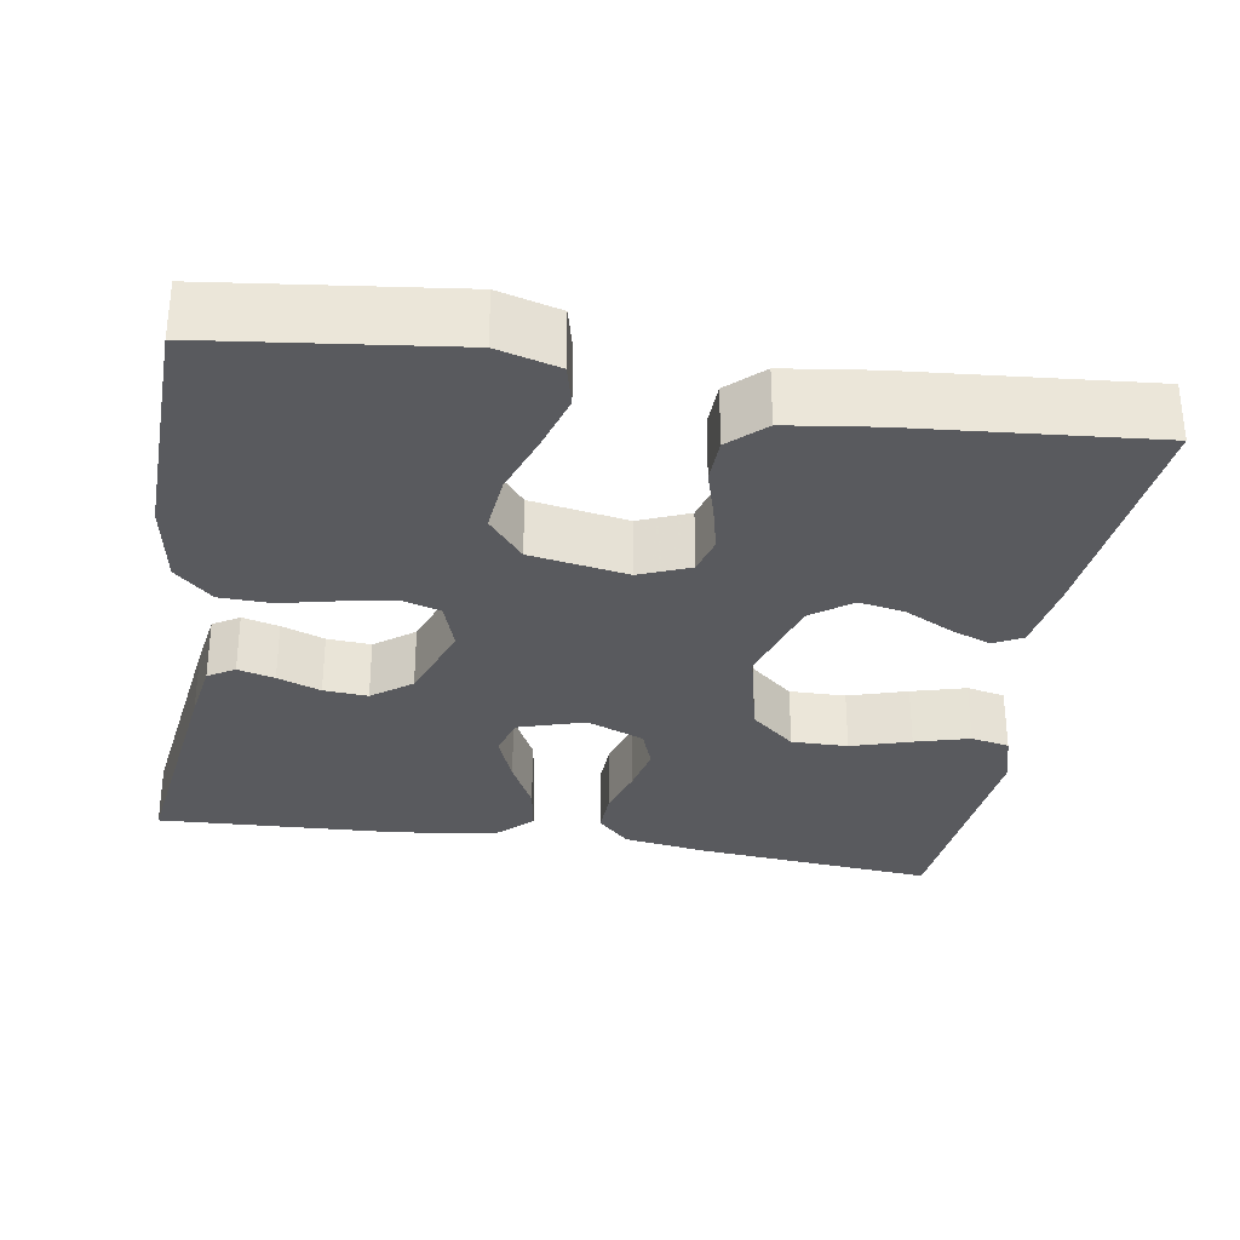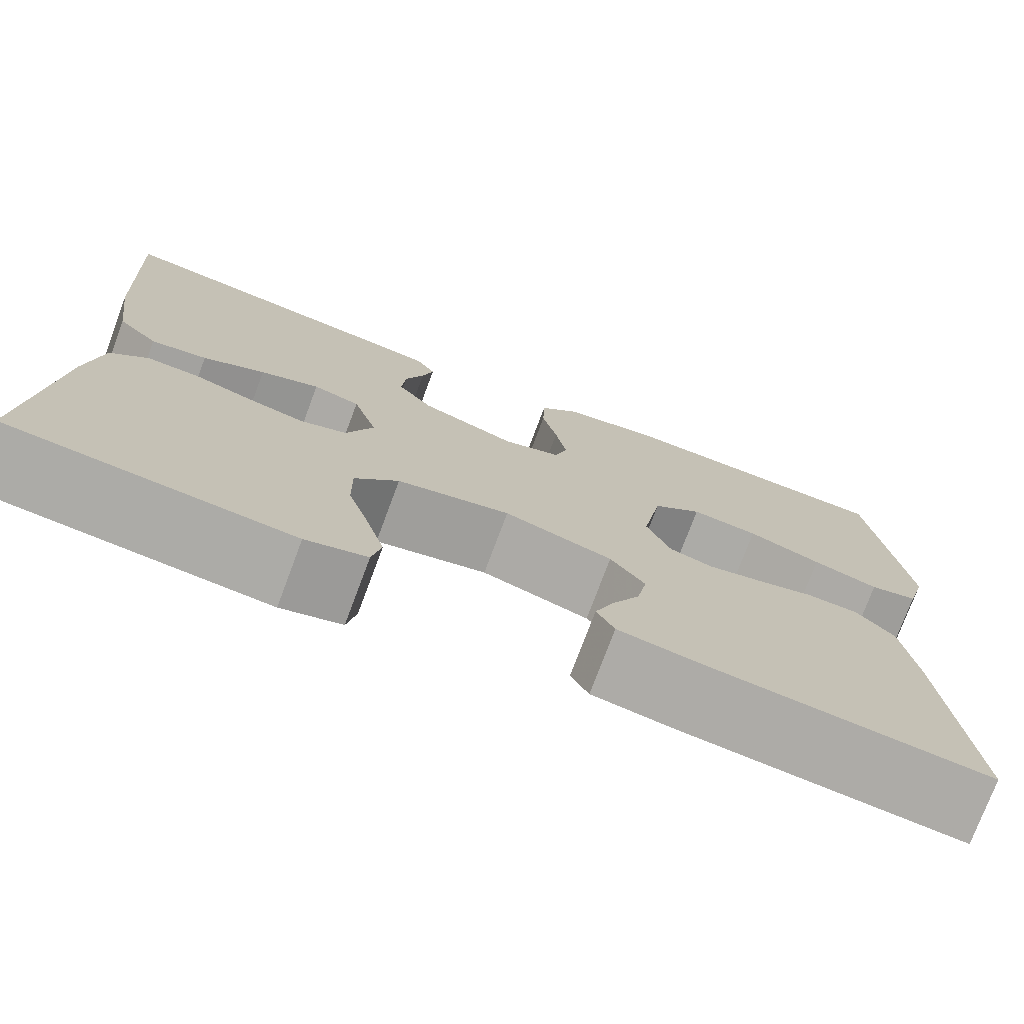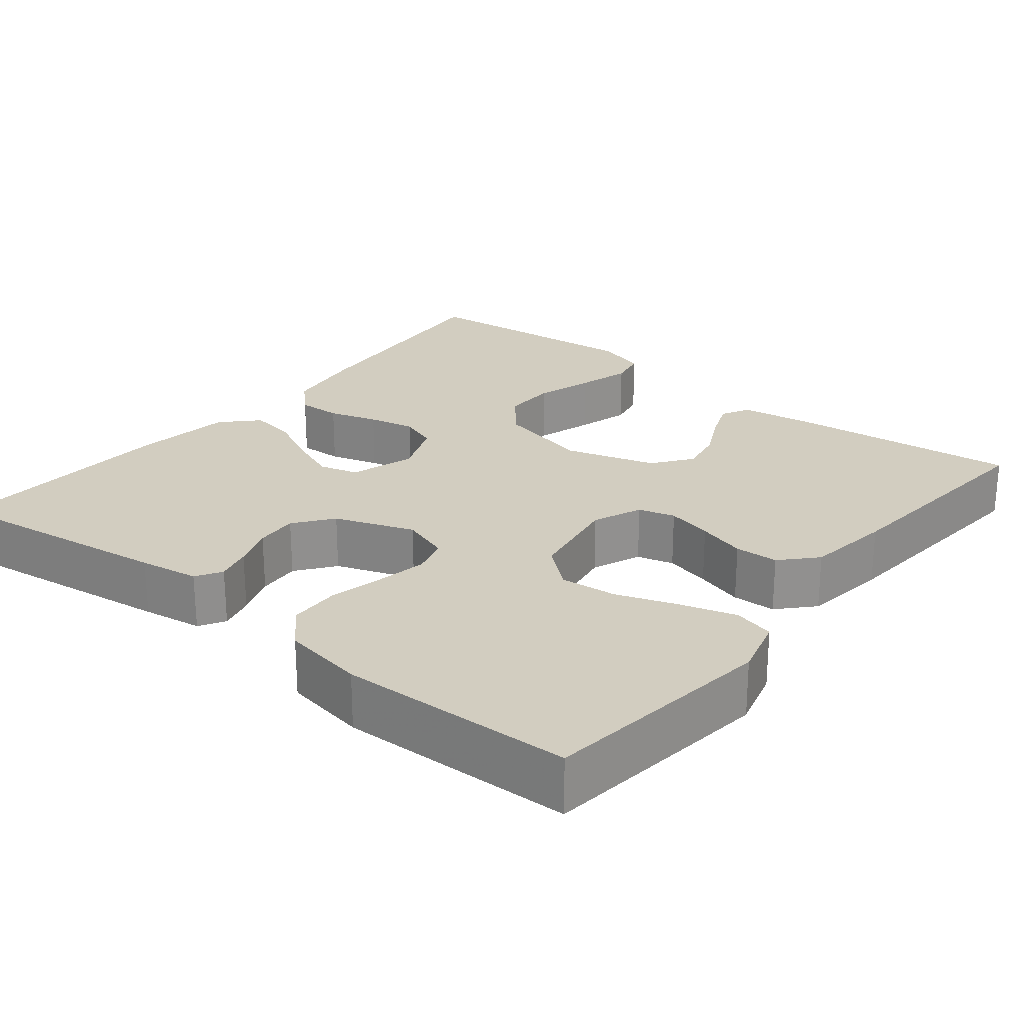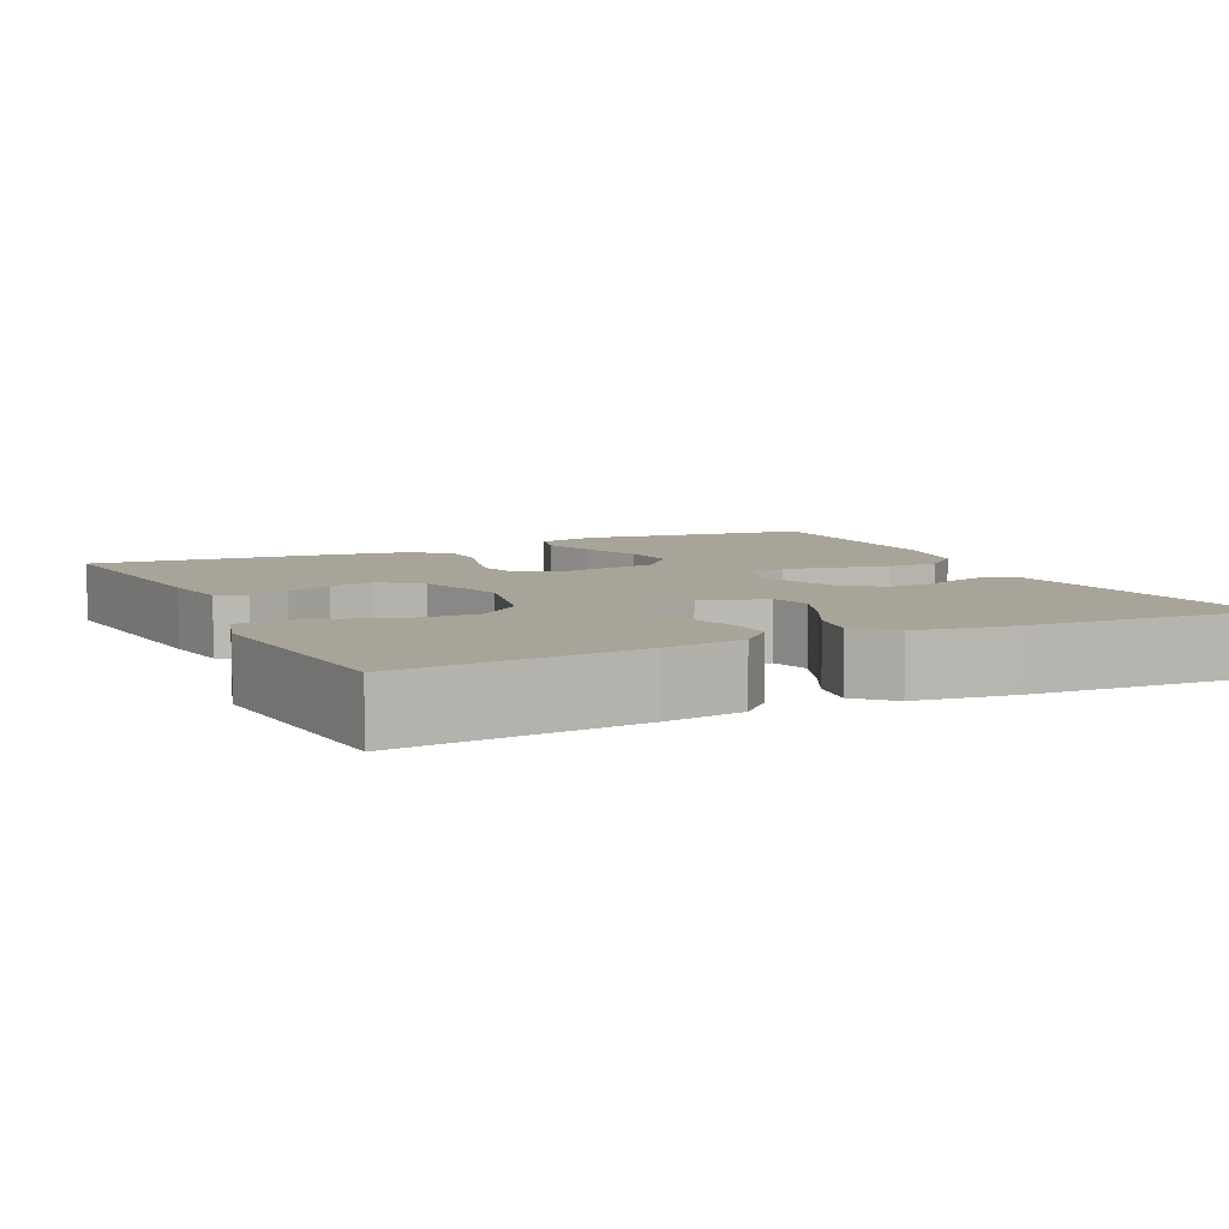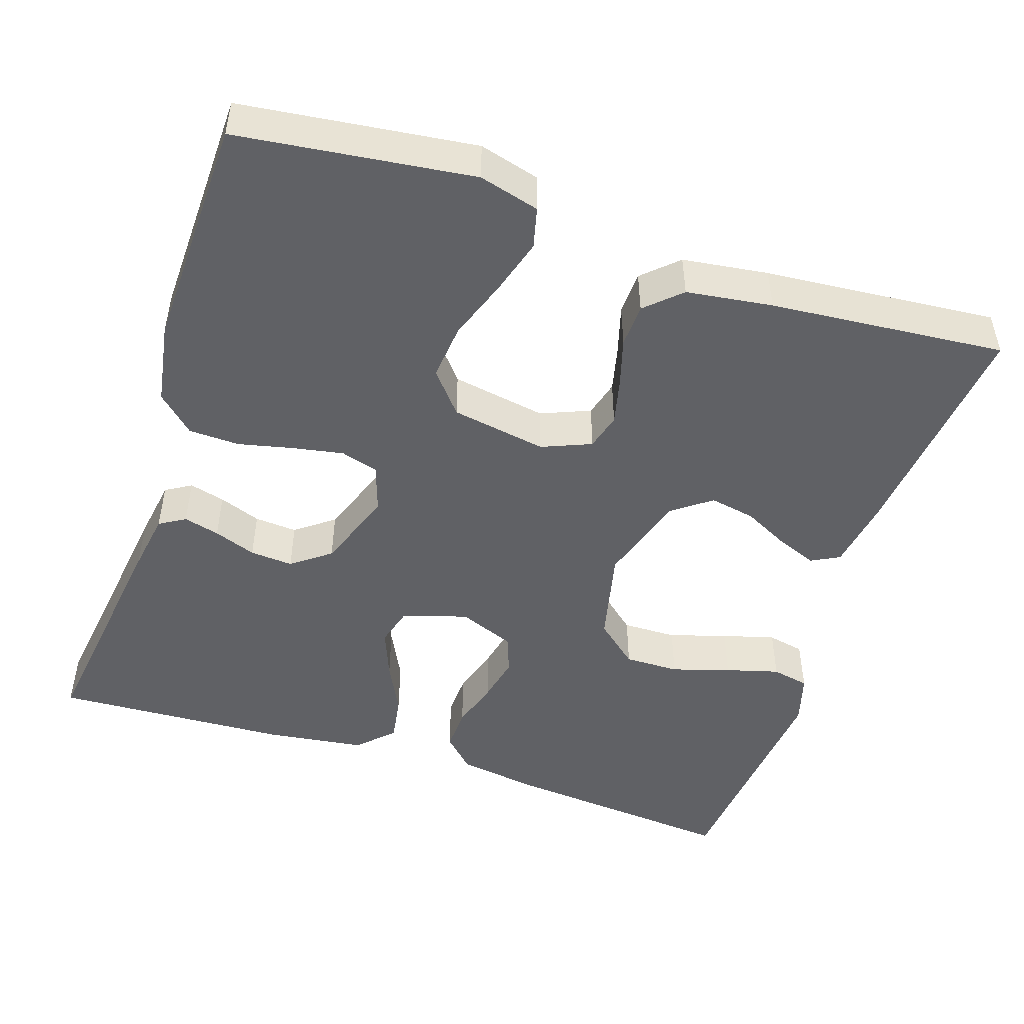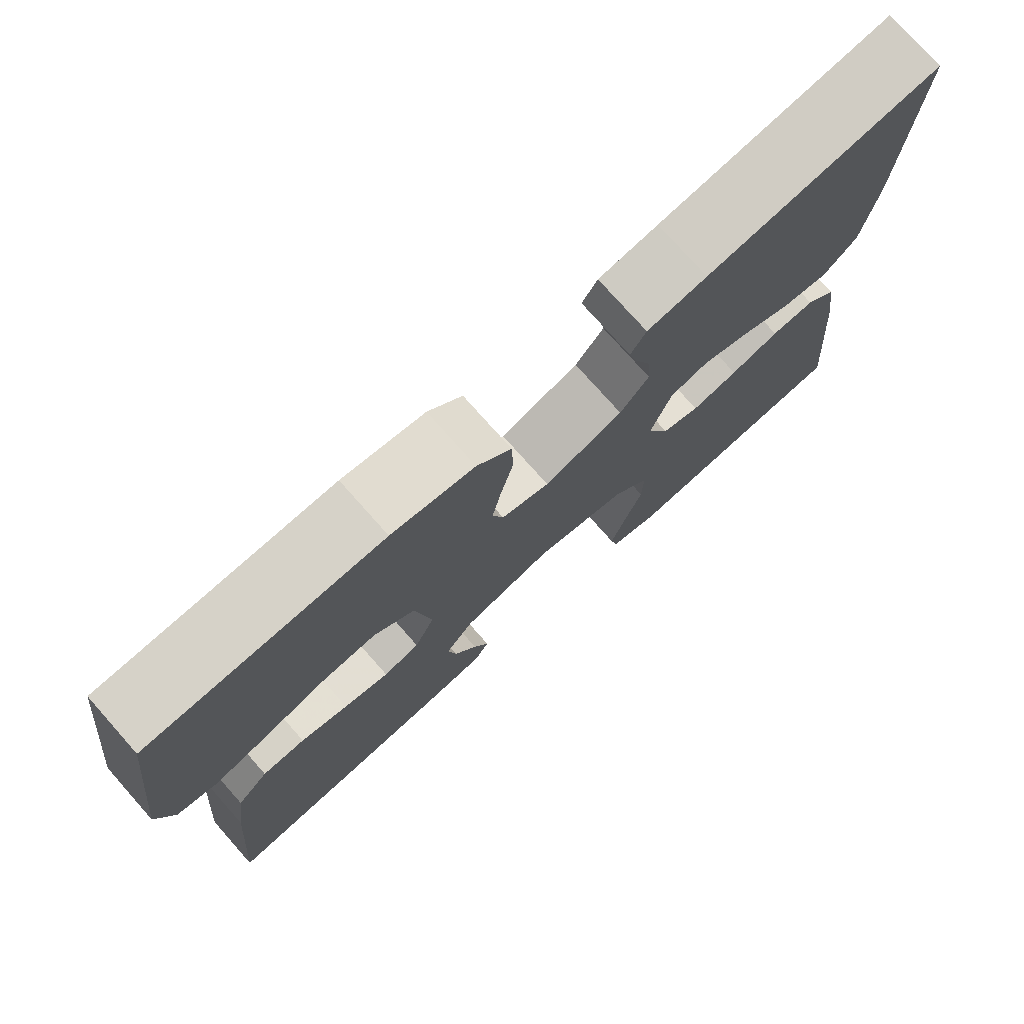
<metadata>
{"format":"obj","ext":"obj","renderer":"f3d","projection":"perspective","resolution":1024,"background":"white","views":[{"elev":-31.6,"azim":80.7,"up":"+Y"},{"elev":-75.4,"azim":-20.5,"up":"+Z"},{"elev":24.7,"azim":38.8,"up":"+Y"},{"elev":7.2,"azim":-115.6,"up":"+Y"},{"elev":-48.5,"azim":71.7,"up":"+Y"},{"elev":76.5,"azim":138.4,"up":"+Z"}]}
</metadata>
<code>
v -0.5 0.07 -0.5
v -0.473 0.07 -0.2
v -0.457 0.07 -0.096
v -0.417 0.07 -0.056
v -0.361 0.07 -0.058
v -0.298 0.07 -0.077
v -0.238 0.07 -0.09
v -0.189 0.07 -0.072
v -0.16 0.07 0
v -0.186 0.07 0.083
v -0.236 0.07 0.097
v -0.299 0.07 0.072
v -0.365 0.07 0.039
v -0.425 0.07 0.029
v -0.468 0.07 0.073
v -0.485 0.07 0.2
v -0.5 0.07 0.5
v -0.2 0.07 0.46
v -0.123 0.07 0.448
v -0.103 0.07 0.415
v -0.115 0.07 0.369
v -0.135 0.07 0.315
v -0.139 0.07 0.26
v -0.102 0.07 0.211
v 0 0.07 0.174
v 0.062 0.07 0.195
v 0.076 0.07 0.243
v 0.064 0.07 0.308
v 0.048 0.07 0.378
v 0.05 0.07 0.443
v 0.094 0.07 0.49
v 0.2 0.07 0.508
v 0.5 0.07 0.5
v 0.537 0.07 0.2
v 0.516 0.07 0.123
v 0.464 0.07 0.11
v 0.393 0.07 0.131
v 0.314 0.07 0.159
v 0.242 0.07 0.166
v 0.189 0.07 0.122
v 0.168 0.07 0
v 0.194 0.07 -0.063
v 0.241 0.07 -0.076
v 0.3 0.07 -0.062
v 0.362 0.07 -0.044
v 0.418 0.07 -0.046
v 0.459 0.07 -0.09
v 0.474 0.07 -0.2
v 0.5 0.07 -0.5
v 0.2 0.07 -0.469
v 0.111 0.07 -0.455
v 0.092 0.07 -0.419
v 0.112 0.07 -0.368
v 0.142 0.07 -0.309
v 0.153 0.07 -0.251
v 0.116 0.07 -0.201
v 0 0.07 -0.166
v -0.121 0.07 -0.194
v -0.168 0.07 -0.249
v -0.167 0.07 -0.319
v -0.144 0.07 -0.393
v -0.125 0.07 -0.461
v -0.135 0.07 -0.509
v -0.2 0.07 -0.528
v -0.5 0 -0.5
v -0.473 0 -0.2
v -0.457 0 -0.096
v -0.417 0 -0.056
v -0.361 0 -0.058
v -0.298 0 -0.077
v -0.238 0 -0.09
v -0.189 0 -0.072
v -0.16 0 0
v -0.186 0 0.083
v -0.236 0 0.097
v -0.299 0 0.072
v -0.365 0 0.039
v -0.425 0 0.029
v -0.468 0 0.073
v -0.485 0 0.2
v -0.5 0 0.5
v -0.2 0 0.46
v -0.123 0 0.448
v -0.103 0 0.415
v -0.115 0 0.369
v -0.135 0 0.315
v -0.139 0 0.26
v -0.102 0 0.211
v 0 0 0.174
v 0.062 0 0.195
v 0.076 0 0.243
v 0.064 0 0.308
v 0.048 0 0.378
v 0.05 0 0.443
v 0.094 0 0.49
v 0.2 0 0.508
v 0.5 0 0.5
v 0.537 0 0.2
v 0.516 0 0.123
v 0.464 0 0.11
v 0.393 0 0.131
v 0.314 0 0.159
v 0.242 0 0.166
v 0.189 0 0.122
v 0.168 0 0
v 0.194 0 -0.063
v 0.241 0 -0.076
v 0.3 0 -0.062
v 0.362 0 -0.044
v 0.418 0 -0.046
v 0.459 0 -0.09
v 0.474 0 -0.2
v 0.5 0 -0.5
v 0.2 0 -0.469
v 0.111 0 -0.455
v 0.092 0 -0.419
v 0.112 0 -0.368
v 0.142 0 -0.309
v 0.153 0 -0.251
v 0.116 0 -0.201
v 0 0 -0.166
v -0.121 0 -0.194
v -0.168 0 -0.249
v -0.167 0 -0.319
v -0.144 0 -0.393
v -0.125 0 -0.461
v -0.135 0 -0.509
v -0.2 0 -0.528
f 4 5 6
f 3 4 6
f 2 3 6
f 1 2 6
f 64 1 6
f 63 64 6
f 62 63 6
f 61 62 6
f 60 61 6
f 59 60 6 7
f 58 59 7 8
f 57 58 8 9
f 56 57 9 10
f 52 53 54
f 51 52 54
f 50 51 54
f 49 50 54
f 48 49 54
f 47 48 54
f 46 47 54
f 45 46 54
f 44 45 54
f 43 44 54 55
f 42 43 55 56
f 36 37 38
f 35 36 38
f 34 35 38
f 33 34 38
f 32 33 38
f 31 32 38
f 30 31 38
f 29 30 38
f 28 29 38
f 27 28 38 39
f 26 27 39 40
f 20 21 22
f 19 20 22
f 18 19 22
f 17 18 22
f 16 17 22
f 15 16 22
f 14 15 22
f 13 14 22
f 12 13 22
f 11 12 22 23
f 10 11 23 24
f 10 24 25
f 56 10 25
f 42 56 25
f 41 42 25
f 25 26 40 41
f 70 69 68
f 70 68 67
f 70 67 66
f 70 66 65
f 70 65 128
f 70 128 127
f 70 127 126
f 70 126 125
f 70 125 124
f 71 70 124 123
f 72 71 123 122
f 73 72 122 121
f 74 73 121 120
f 118 117 116
f 118 116 115
f 118 115 114
f 118 114 113
f 118 113 112
f 118 112 111
f 118 111 110
f 118 110 109
f 118 109 108
f 119 118 108 107
f 120 119 107 106
f 102 101 100
f 102 100 99
f 102 99 98
f 102 98 97
f 102 97 96
f 102 96 95
f 102 95 94
f 102 94 93
f 102 93 92
f 103 102 92 91
f 104 103 91 90
f 86 85 84
f 86 84 83
f 86 83 82
f 86 82 81
f 86 81 80
f 86 80 79
f 86 79 78
f 86 78 77
f 86 77 76
f 87 86 76 75
f 88 87 75 74
f 89 88 74
f 89 74 120
f 89 120 106
f 89 106 105
f 105 104 90 89
f 1 65 66 2
f 2 66 67 3
f 3 67 68 4
f 4 68 69 5
f 5 69 70 6
f 6 70 71 7
f 7 71 72 8
f 8 72 73 9
f 9 73 74 10
f 10 74 75 11
f 11 75 76 12
f 12 76 77 13
f 13 77 78 14
f 14 78 79 15
f 15 79 80 16
f 16 80 81 17
f 17 81 82 18
f 18 82 83 19
f 19 83 84 20
f 20 84 85 21
f 21 85 86 22
f 22 86 87 23
f 23 87 88 24
f 24 88 89 25
f 25 89 90 26
f 26 90 91 27
f 27 91 92 28
f 28 92 93 29
f 29 93 94 30
f 30 94 95 31
f 31 95 96 32
f 32 96 97 33
f 33 97 98 34
f 34 98 99 35
f 35 99 100 36
f 36 100 101 37
f 37 101 102 38
f 38 102 103 39
f 39 103 104 40
f 40 104 105 41
f 41 105 106 42
f 42 106 107 43
f 43 107 108 44
f 44 108 109 45
f 45 109 110 46
f 46 110 111 47
f 47 111 112 48
f 48 112 113 49
f 49 113 114 50
f 50 114 115 51
f 51 115 116 52
f 52 116 117 53
f 53 117 118 54
f 54 118 119 55
f 55 119 120 56
f 56 120 121 57
f 57 121 122 58
f 58 122 123 59
f 59 123 124 60
f 60 124 125 61
f 61 125 126 62
f 62 126 127 63
f 63 127 128 64
f 64 128 65 1

</code>
